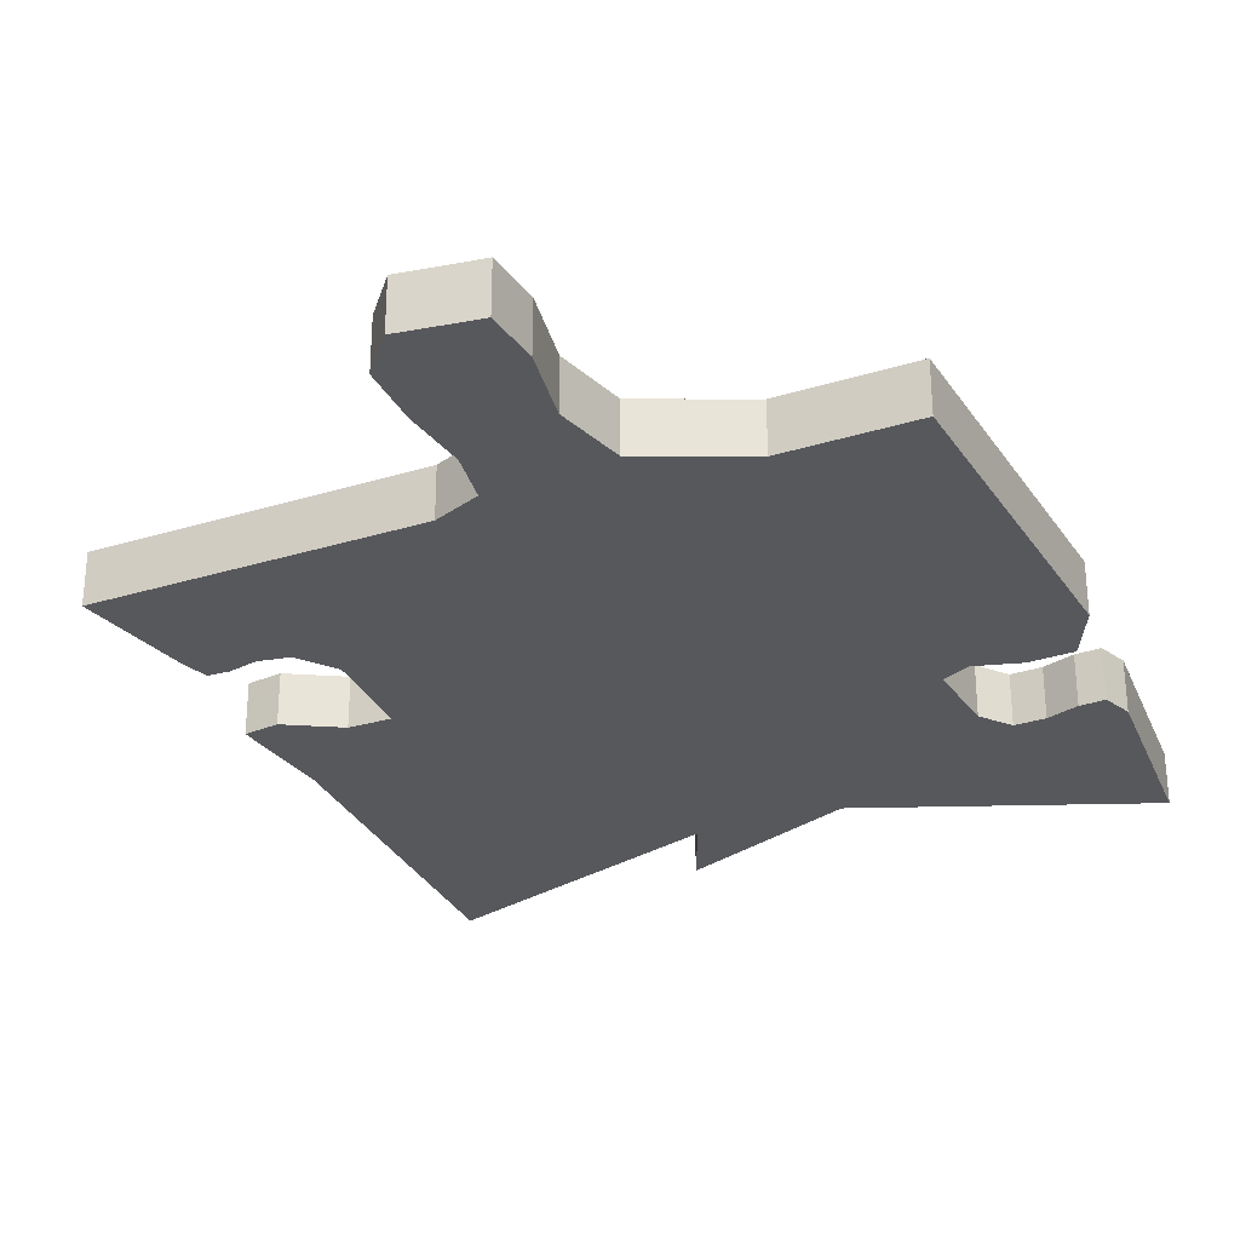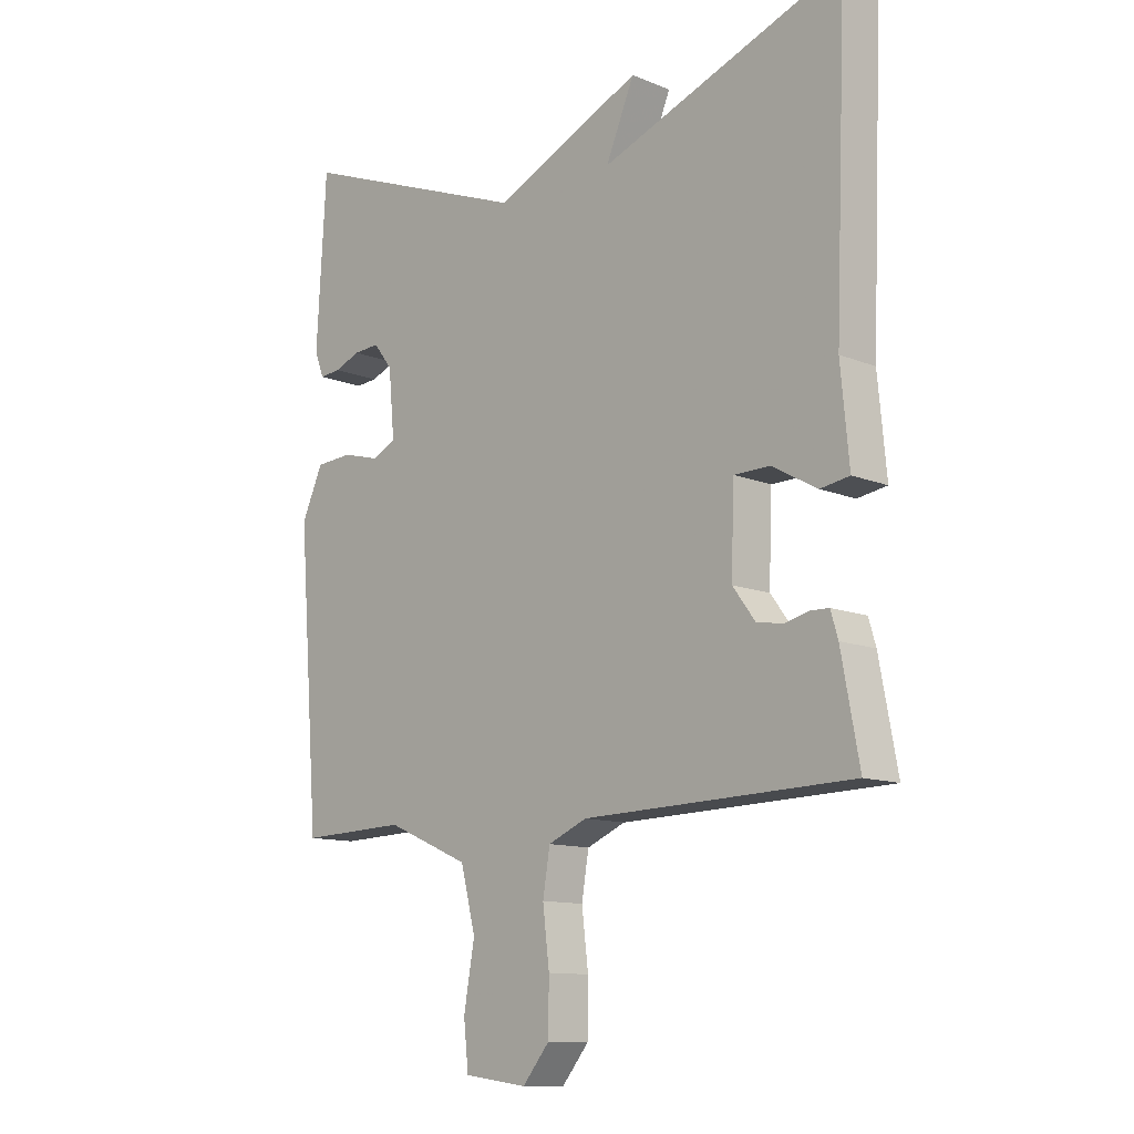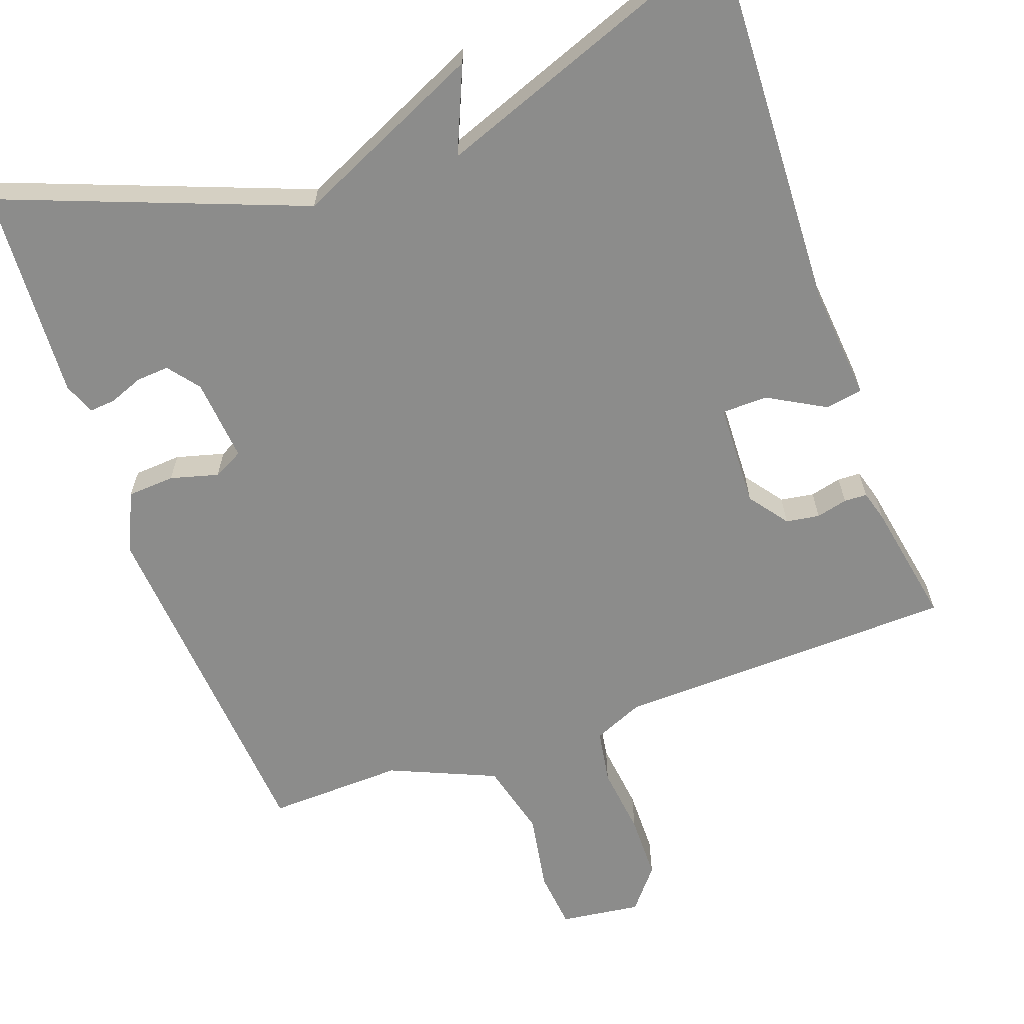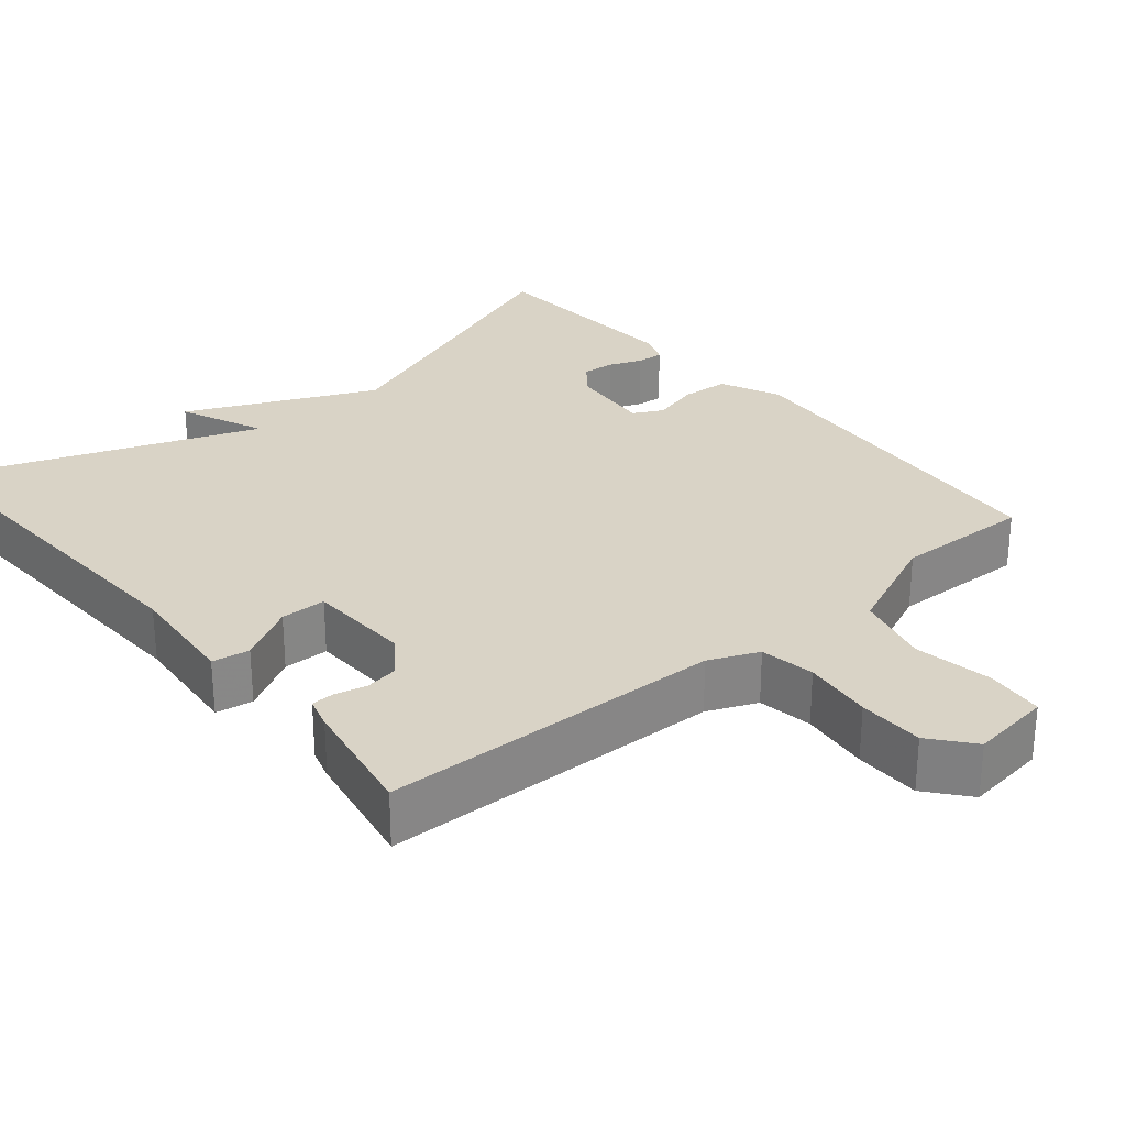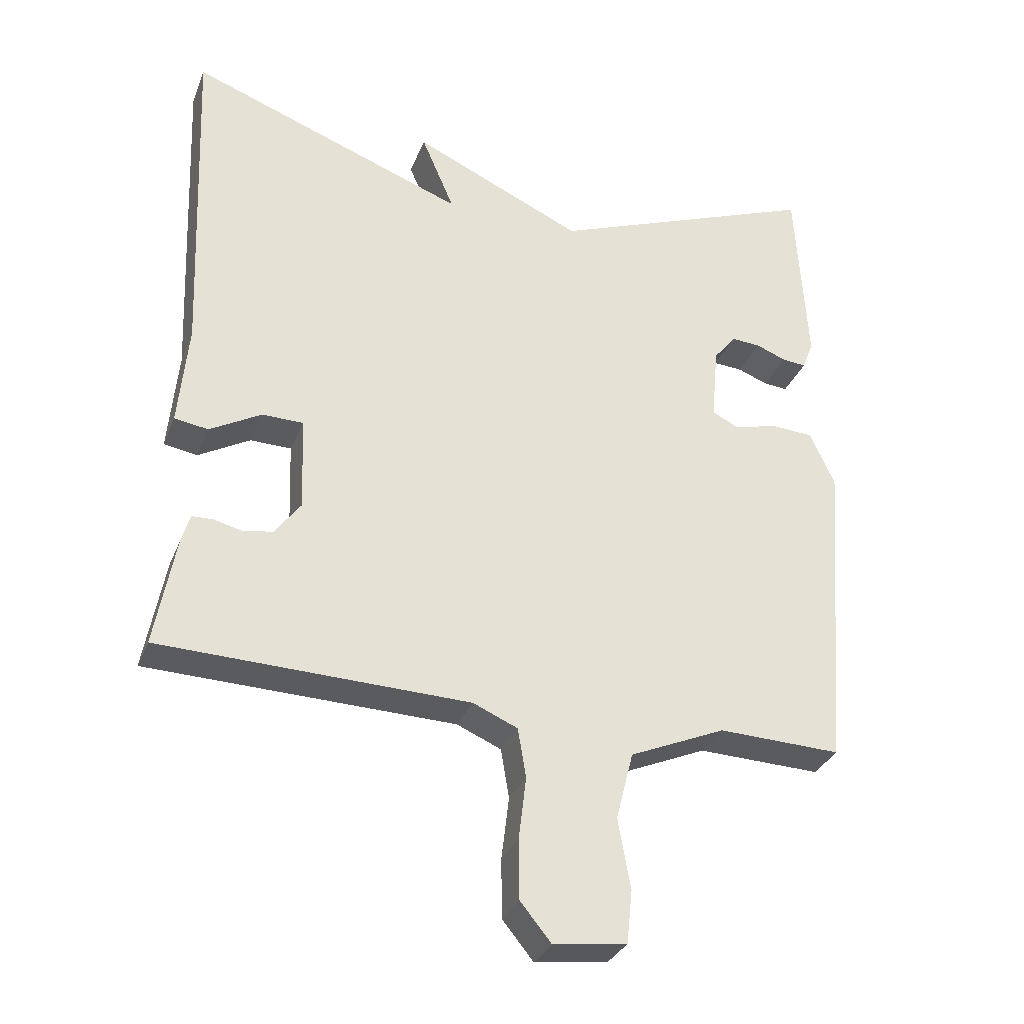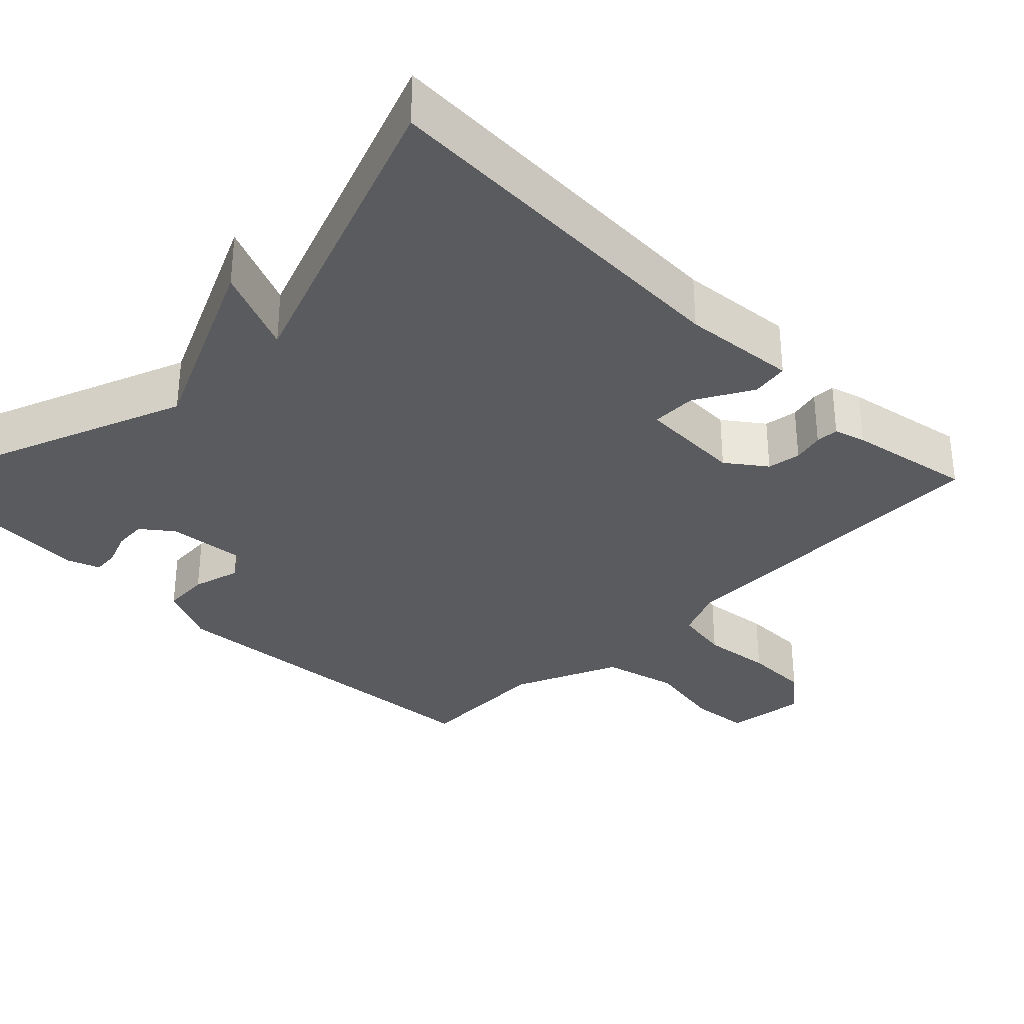
<metadata>
{"format":"obj","ext":"obj","renderer":"f3d","projection":"perspective","resolution":1024,"background":"white","views":[{"elev":-28.6,"azim":-156.8,"up":"+Y"},{"elev":-11.7,"azim":45.7,"up":"+Z"},{"elev":-64.1,"azim":19.7,"up":"+Y"},{"elev":28.3,"azim":140.0,"up":"+Y"},{"elev":-31.7,"azim":160.6,"up":"+Z"},{"elev":-32.8,"azim":45.1,"up":"+Y"}]}
</metadata>
<code>
v -0.5 0.07 0.5
v -0.106 0.07 0.349
v 0.142 0.07 0.462
v 0.094 0.07 0.349
v 0.5 0.07 0.5
v 0.48 0.07 0.006
v 0.494 0.07 -0.144
v 0.445 0.07 -0.152
v 0.37 0.07 -0.11
v 0.31 0.07 -0.111
v 0.305 0.07 -0.248
v 0.343 0.07 -0.299
v 0.387 0.07 -0.306
v 0.428 0.07 -0.296
v 0.458 0.07 -0.297
v 0.47 0.07 -0.338
v 0.5 0.07 -0.5
v 0.051 0.07 -0.513
v -0.014 0.07 -0.541
v -0.026 0.07 -0.613
v -0.015 0.07 -0.704
v -0.016 0.07 -0.79
v -0.061 0.07 -0.845
v -0.167 0.07 -0.831
v -0.175 0.07 -0.755
v -0.157 0.07 -0.652
v -0.182 0.07 -0.554
v -0.321 0.07 -0.494
v -0.5 0.07 -0.5
v -0.536 0.07 -0.032
v -0.5 0.07 0.047
v -0.438 0.07 0.051
v -0.375 0.07 0.034
v -0.336 0.07 0.054
v -0.346 0.07 0.163
v -0.378 0.07 0.204
v -0.421 0.07 0.201
v -0.465 0.07 0.184
v -0.5 0.07 0.181
v -0.516 0.07 0.223
v -0.5 0 0.5
v -0.106 0 0.349
v 0.142 0 0.462
v 0.094 0 0.349
v 0.5 0 0.5
v 0.48 0 0.006
v 0.494 0 -0.144
v 0.445 0 -0.152
v 0.37 0 -0.11
v 0.31 0 -0.111
v 0.305 0 -0.248
v 0.343 0 -0.299
v 0.387 0 -0.306
v 0.428 0 -0.296
v 0.458 0 -0.297
v 0.47 0 -0.338
v 0.5 0 -0.5
v 0.051 0 -0.513
v -0.014 0 -0.541
v -0.026 0 -0.613
v -0.015 0 -0.704
v -0.016 0 -0.79
v -0.061 0 -0.845
v -0.167 0 -0.831
v -0.175 0 -0.755
v -0.157 0 -0.652
v -0.182 0 -0.554
v -0.321 0 -0.494
v -0.5 0 -0.5
v -0.536 0 -0.032
v -0.5 0 0.047
v -0.438 0 0.051
v -0.375 0 0.034
v -0.336 0 0.054
v -0.346 0 0.163
v -0.378 0 0.204
v -0.421 0 0.201
v -0.465 0 0.184
v -0.5 0 0.181
v -0.516 0 0.223
f 40 1 2
f 39 40 2
f 38 39 2
f 37 38 2
f 2 3 4
f 37 2 4
f 36 37 4
f 35 36 4
f 4 5 6
f 35 4 6
f 34 35 6
f 33 34 6
f 31 32 33
f 30 31 33
f 29 30 33
f 28 29 33
f 27 28 33
f 24 25 26
f 23 24 26
f 22 23 26
f 21 22 26
f 20 21 26
f 19 20 26 27
f 18 19 27 33
f 16 17 18
f 15 16 18
f 14 15 18
f 13 14 18
f 12 13 18
f 11 12 18 33
f 6 7 8 9
f 6 9 10
f 33 6 10
f 10 11 33
f 42 41 80
f 42 80 79
f 42 79 78
f 42 78 77
f 44 43 42
f 44 42 77
f 44 77 76
f 44 76 75
f 46 45 44
f 46 44 75
f 46 75 74
f 46 74 73
f 73 72 71
f 73 71 70
f 73 70 69
f 73 69 68
f 73 68 67
f 66 65 64
f 66 64 63
f 66 63 62
f 66 62 61
f 66 61 60
f 67 66 60 59
f 73 67 59 58
f 58 57 56
f 58 56 55
f 58 55 54
f 58 54 53
f 58 53 52
f 73 58 52 51
f 49 48 47 46
f 50 49 46
f 50 46 73
f 73 51 50
f 1 41 42 2
f 2 42 43 3
f 3 43 44 4
f 4 44 45 5
f 5 45 46 6
f 6 46 47 7
f 7 47 48 8
f 8 48 49 9
f 9 49 50 10
f 10 50 51 11
f 11 51 52 12
f 12 52 53 13
f 13 53 54 14
f 14 54 55 15
f 15 55 56 16
f 16 56 57 17
f 17 57 58 18
f 18 58 59 19
f 19 59 60 20
f 20 60 61 21
f 21 61 62 22
f 22 62 63 23
f 23 63 64 24
f 24 64 65 25
f 25 65 66 26
f 26 66 67 27
f 27 67 68 28
f 28 68 69 29
f 29 69 70 30
f 30 70 71 31
f 31 71 72 32
f 32 72 73 33
f 33 73 74 34
f 34 74 75 35
f 35 75 76 36
f 36 76 77 37
f 37 77 78 38
f 38 78 79 39
f 39 79 80 40
f 40 80 41 1

</code>
